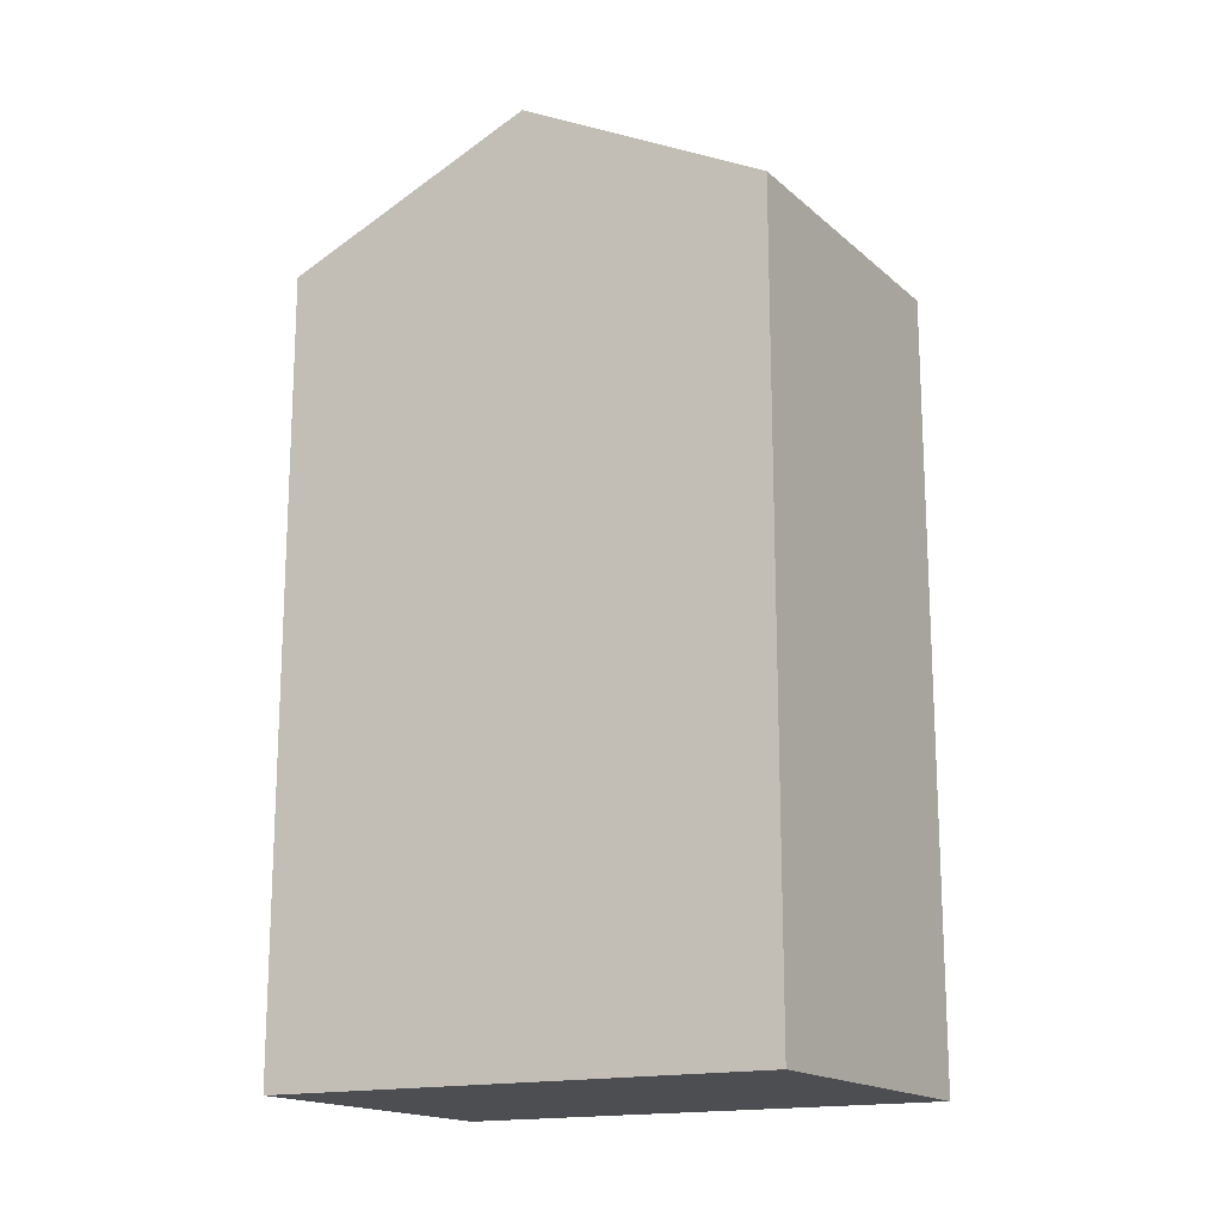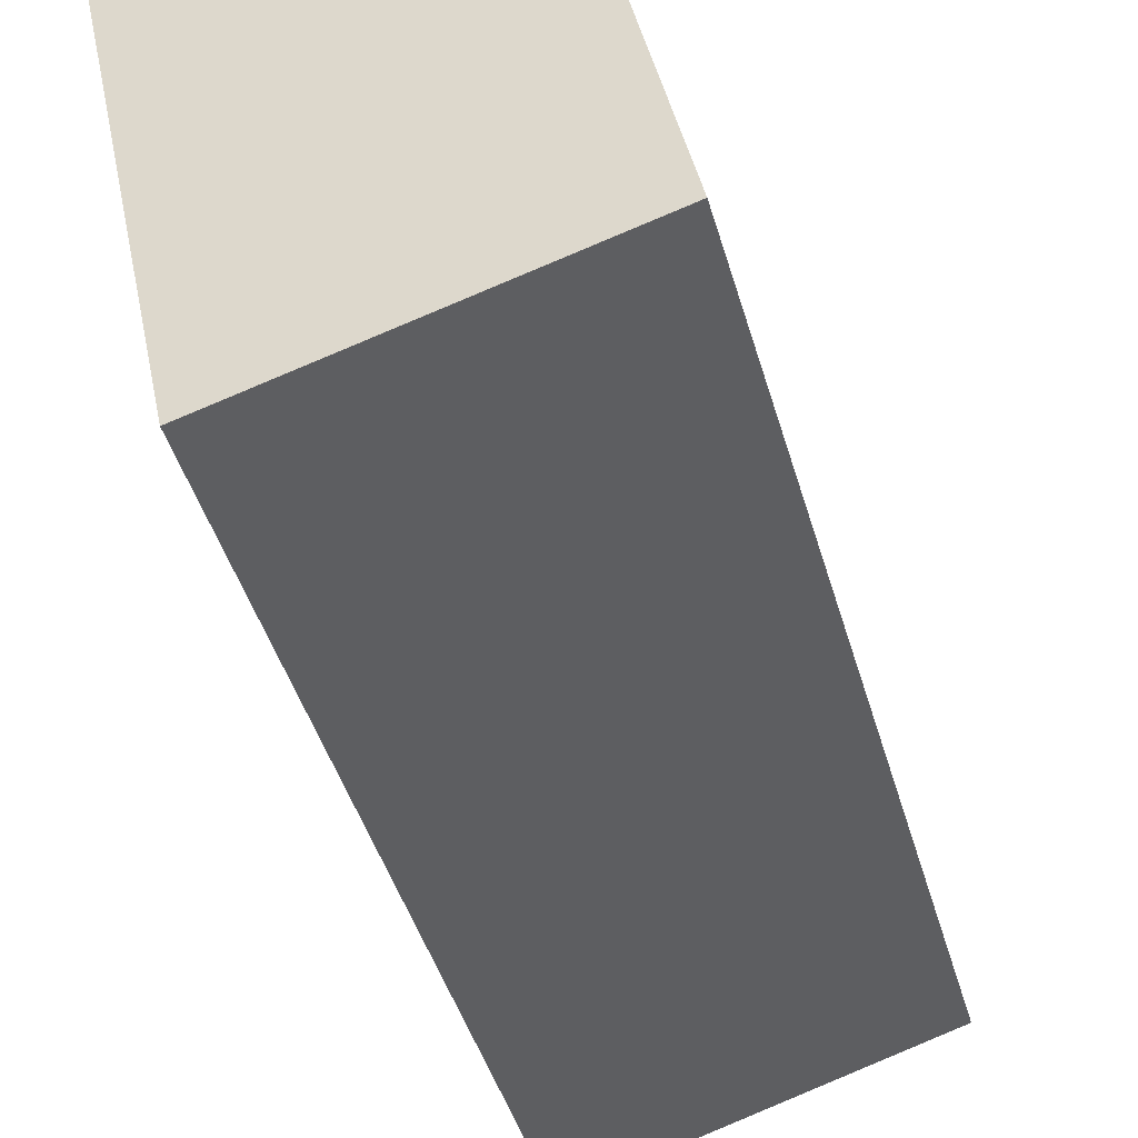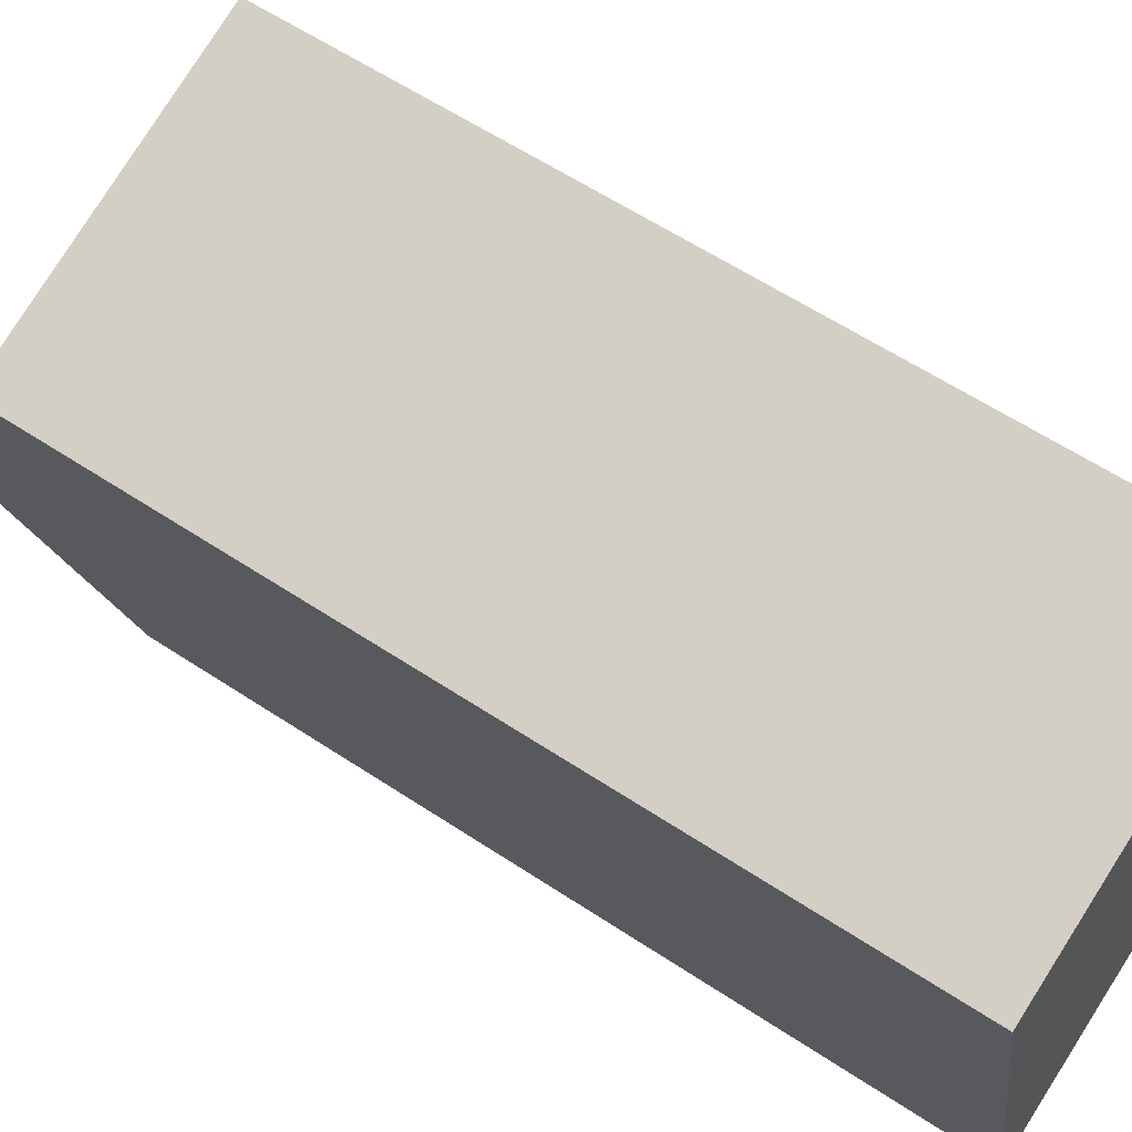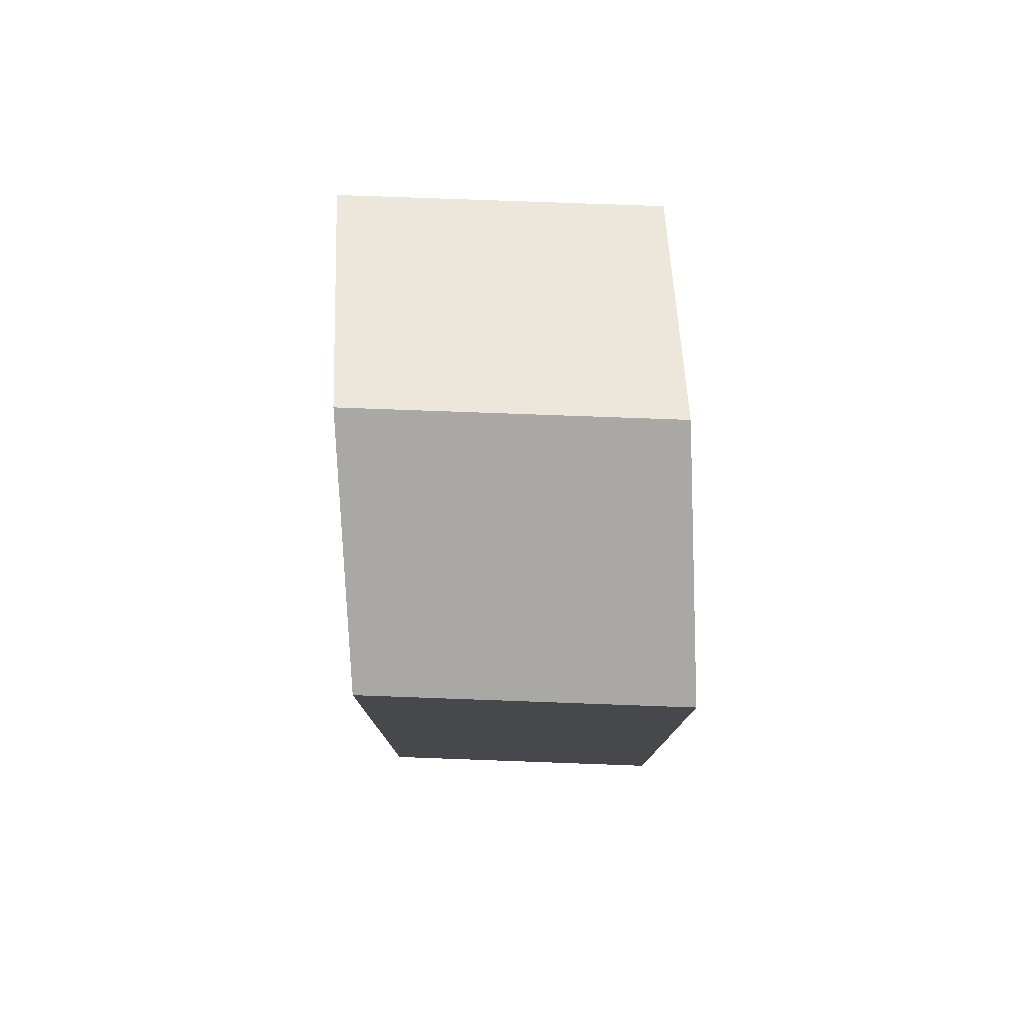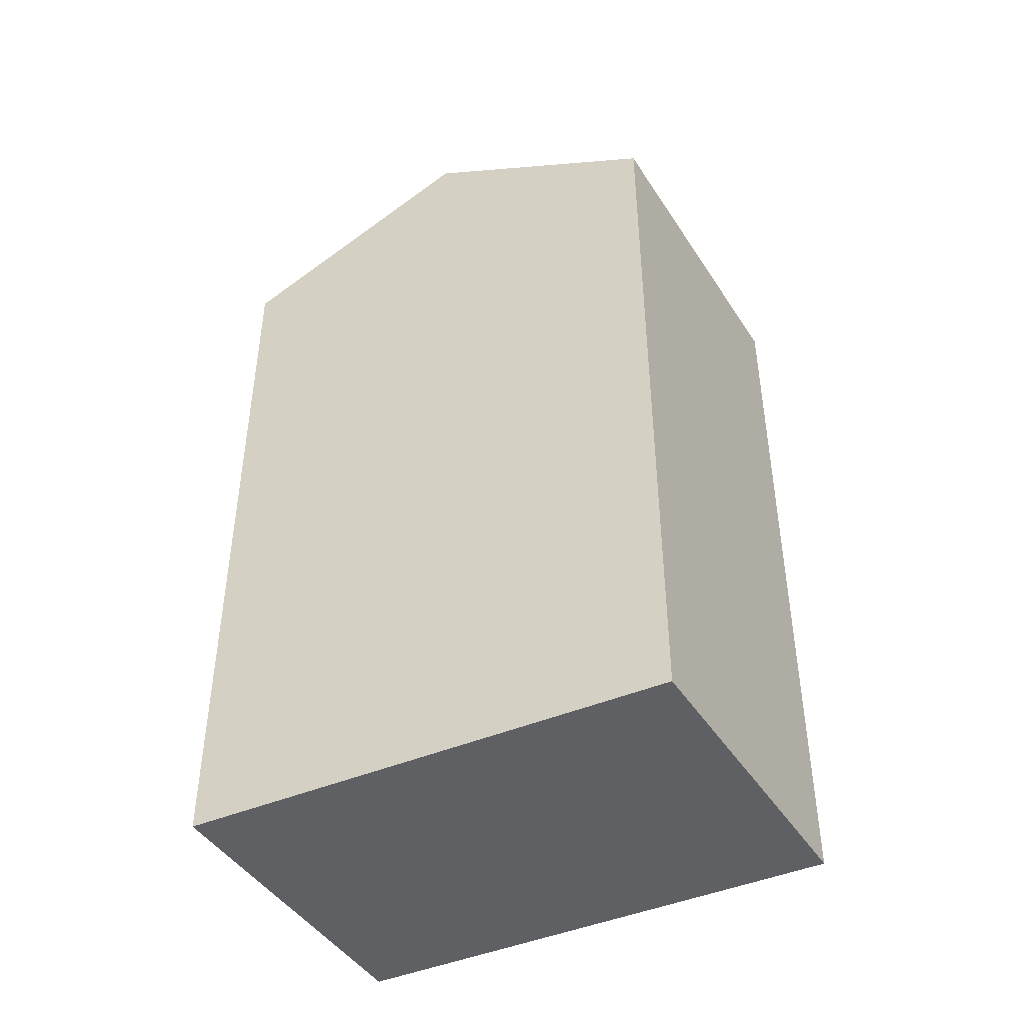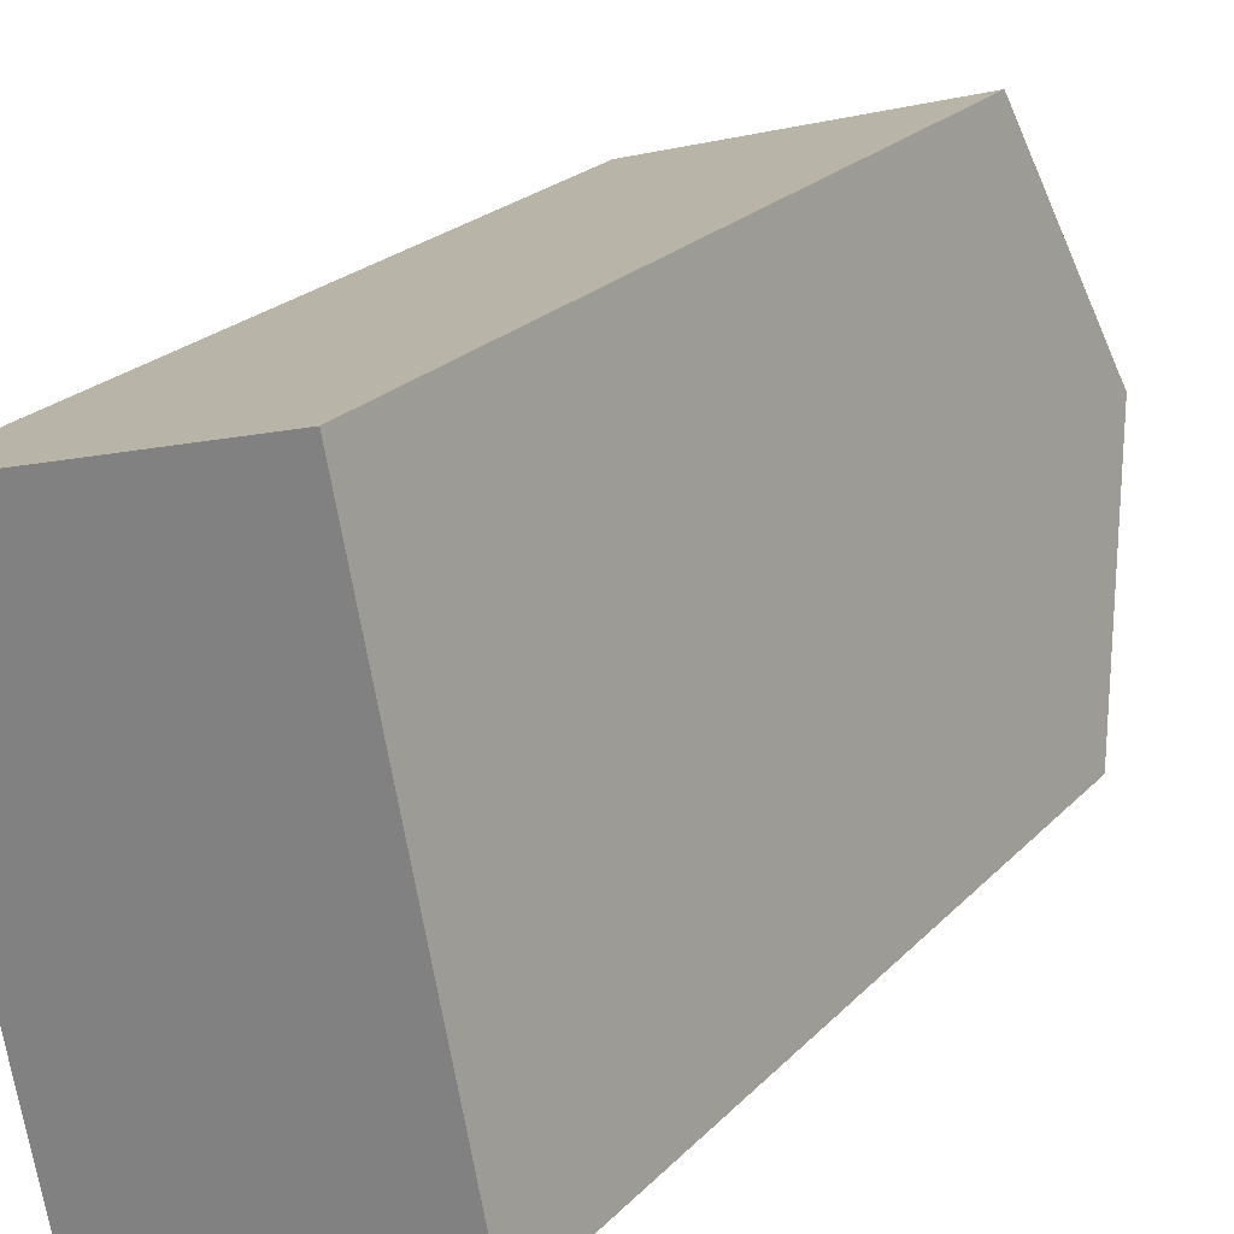
<metadata>
{"format":"obj","ext":"obj","renderer":"f3d","projection":"perspective","resolution":1024,"background":"white","views":[{"elev":-16.9,"azim":-75.4,"up":"+Y"},{"elev":-44.2,"azim":15.7,"up":"+Z"},{"elev":60.3,"azim":-55.9,"up":"+Z"},{"elev":78.7,"azim":165.4,"up":"+Y"},{"elev":-44.7,"azim":104.0,"up":"+Y"},{"elev":22.9,"azim":31.3,"up":"+Z"}]}
</metadata>
<code>
v  0 0 0
v  10.33 6.03e-16 -9.848
v  7.762 -1.424e-16 2.325
v  2.564 7.454e-16 -12.17
v  0.0004211 19.7 -0.0006234
v  9.045 22.75 -3.762
v  1.282 22.75 -6.087
v  7.763 19.7 2.324
v  10.33 19.7 -9.849
v  2.564 19.7 -12.17
g defaultobject
f 1 2 3
f 2 1 4
f 5 6 7
f 6 5 8
f 7 9 10
f 9 7 6
f 9 3 2
f 3 9 8
f 8 9 6
f 3 5 1
f 5 3 8
f 5 4 1
f 4 5 10
f 10 5 7
f 10 2 4
f 2 10 9

</code>
